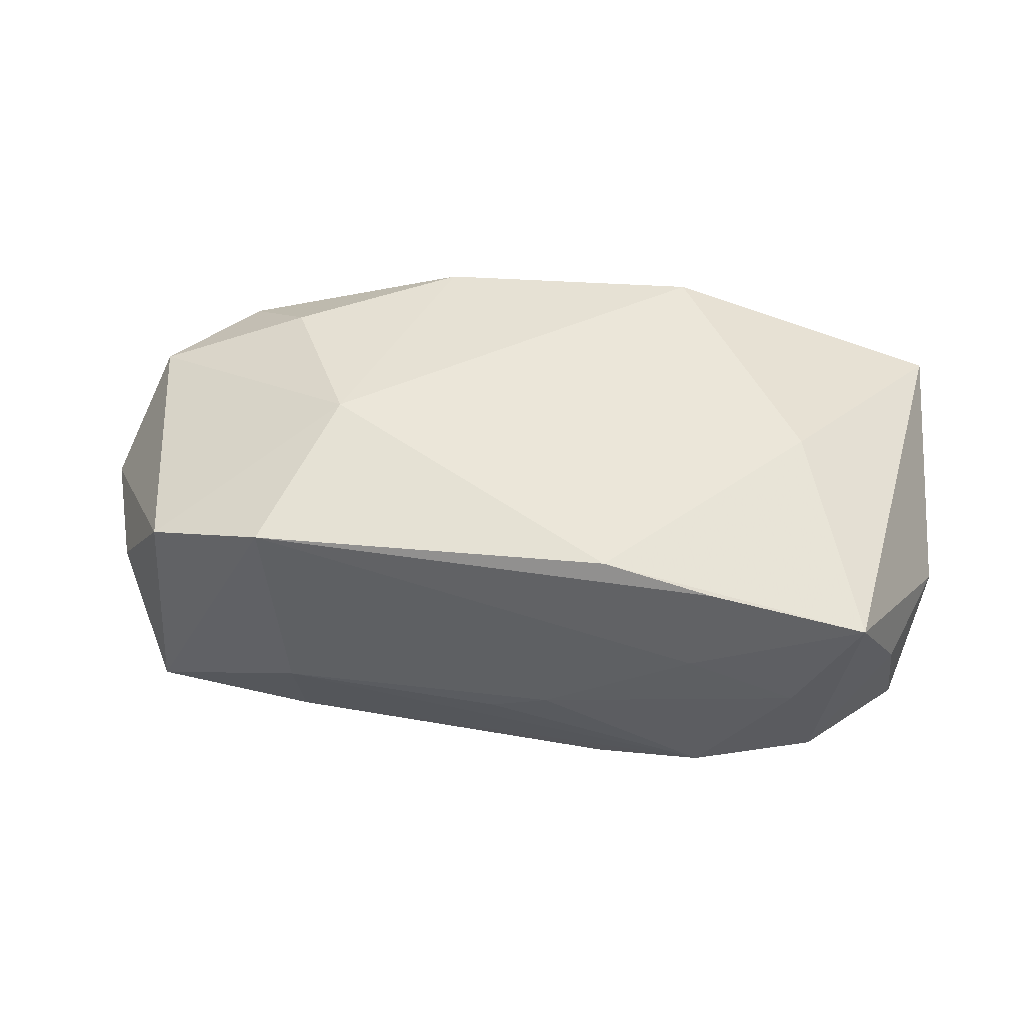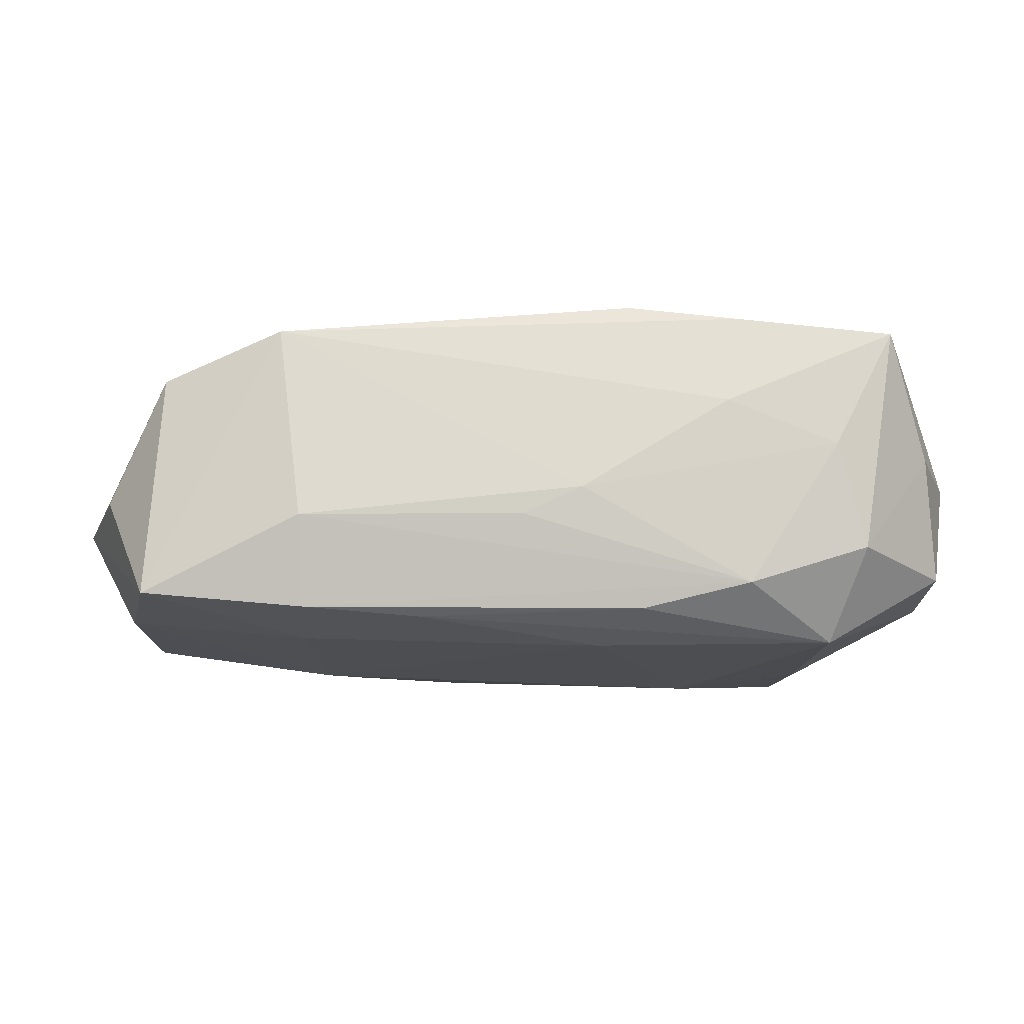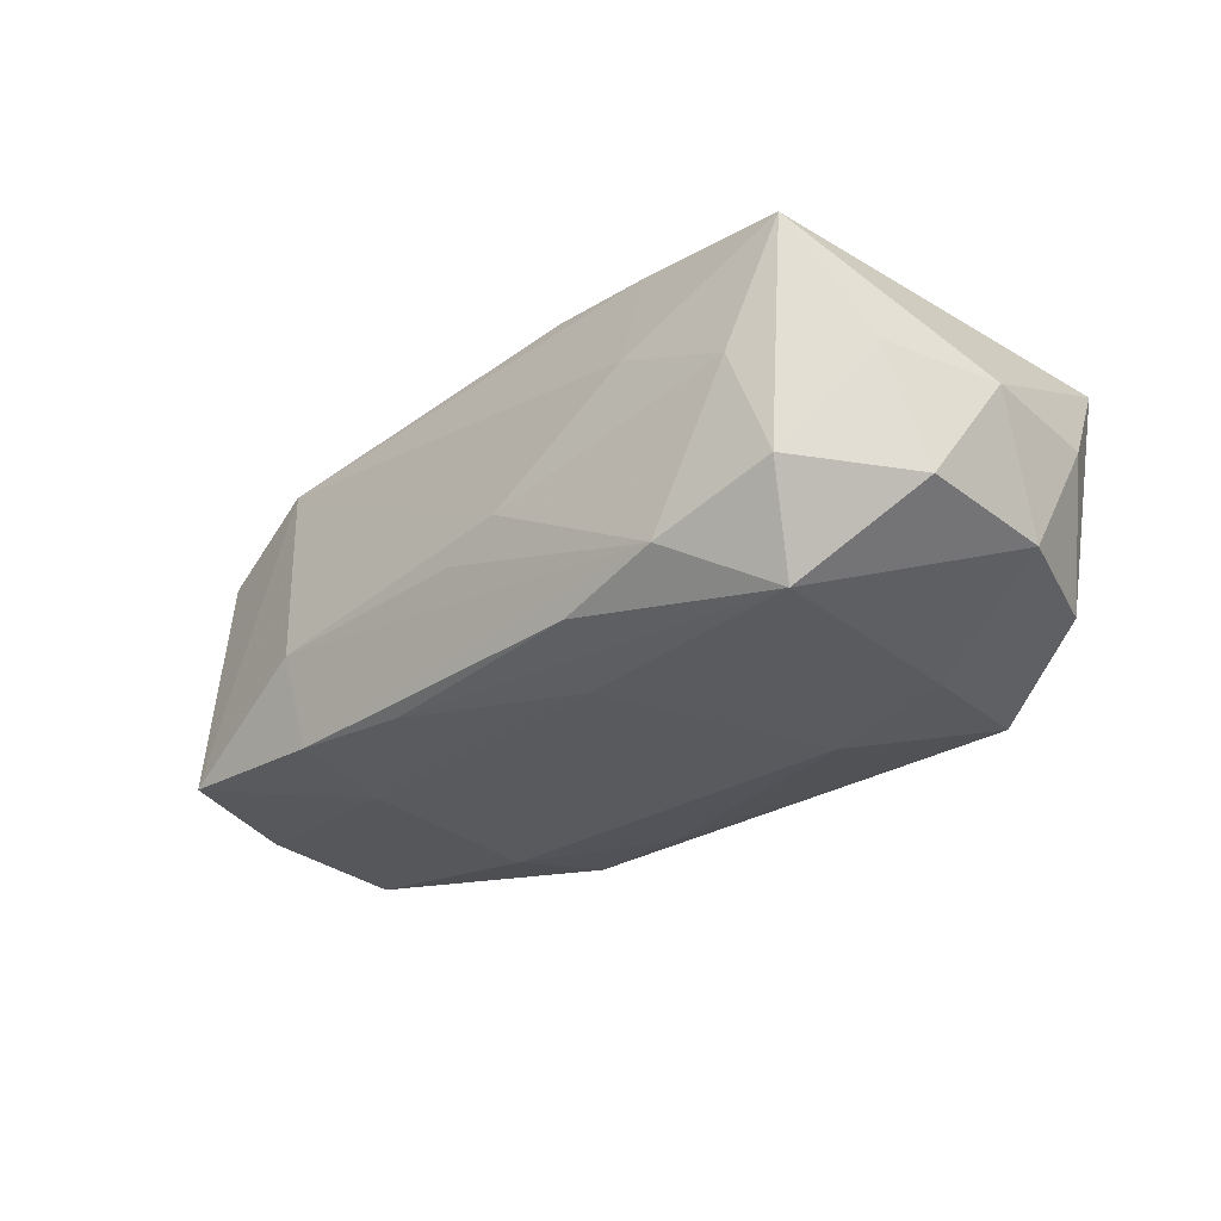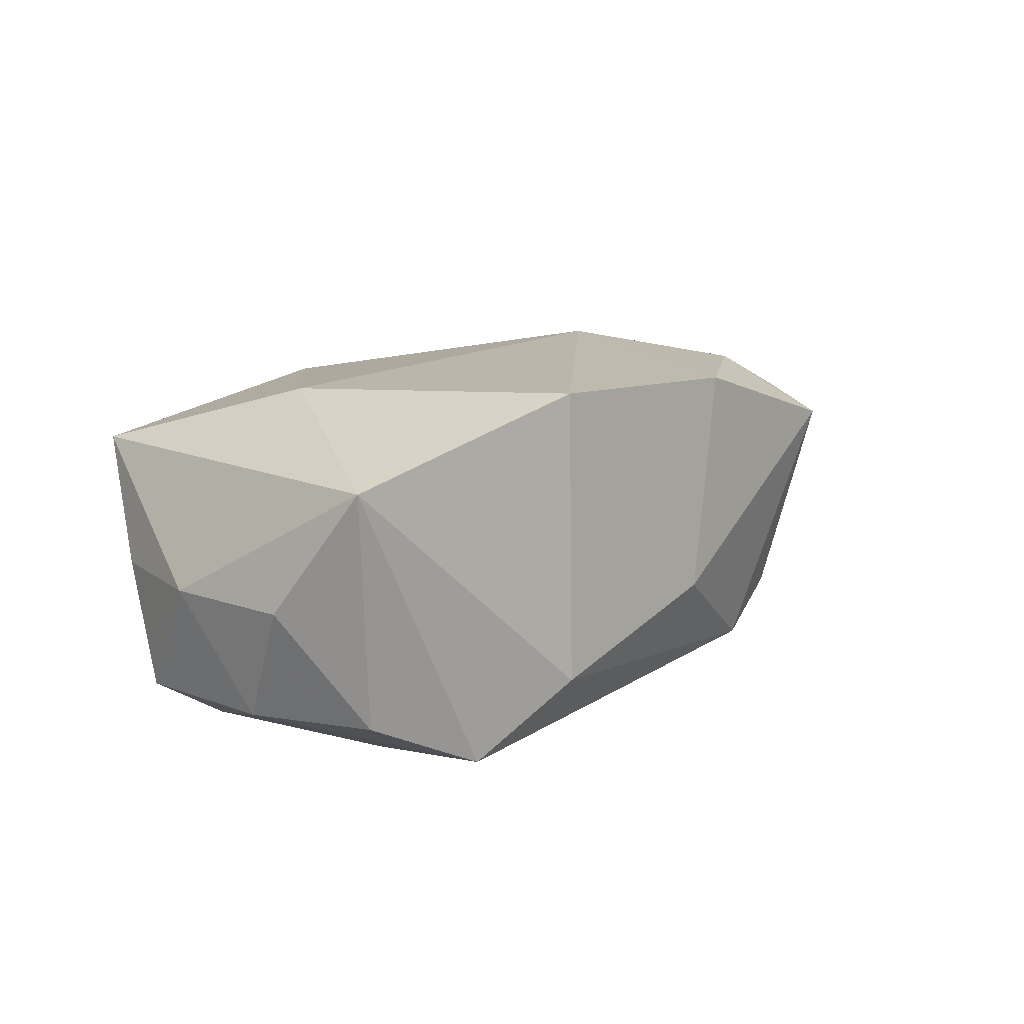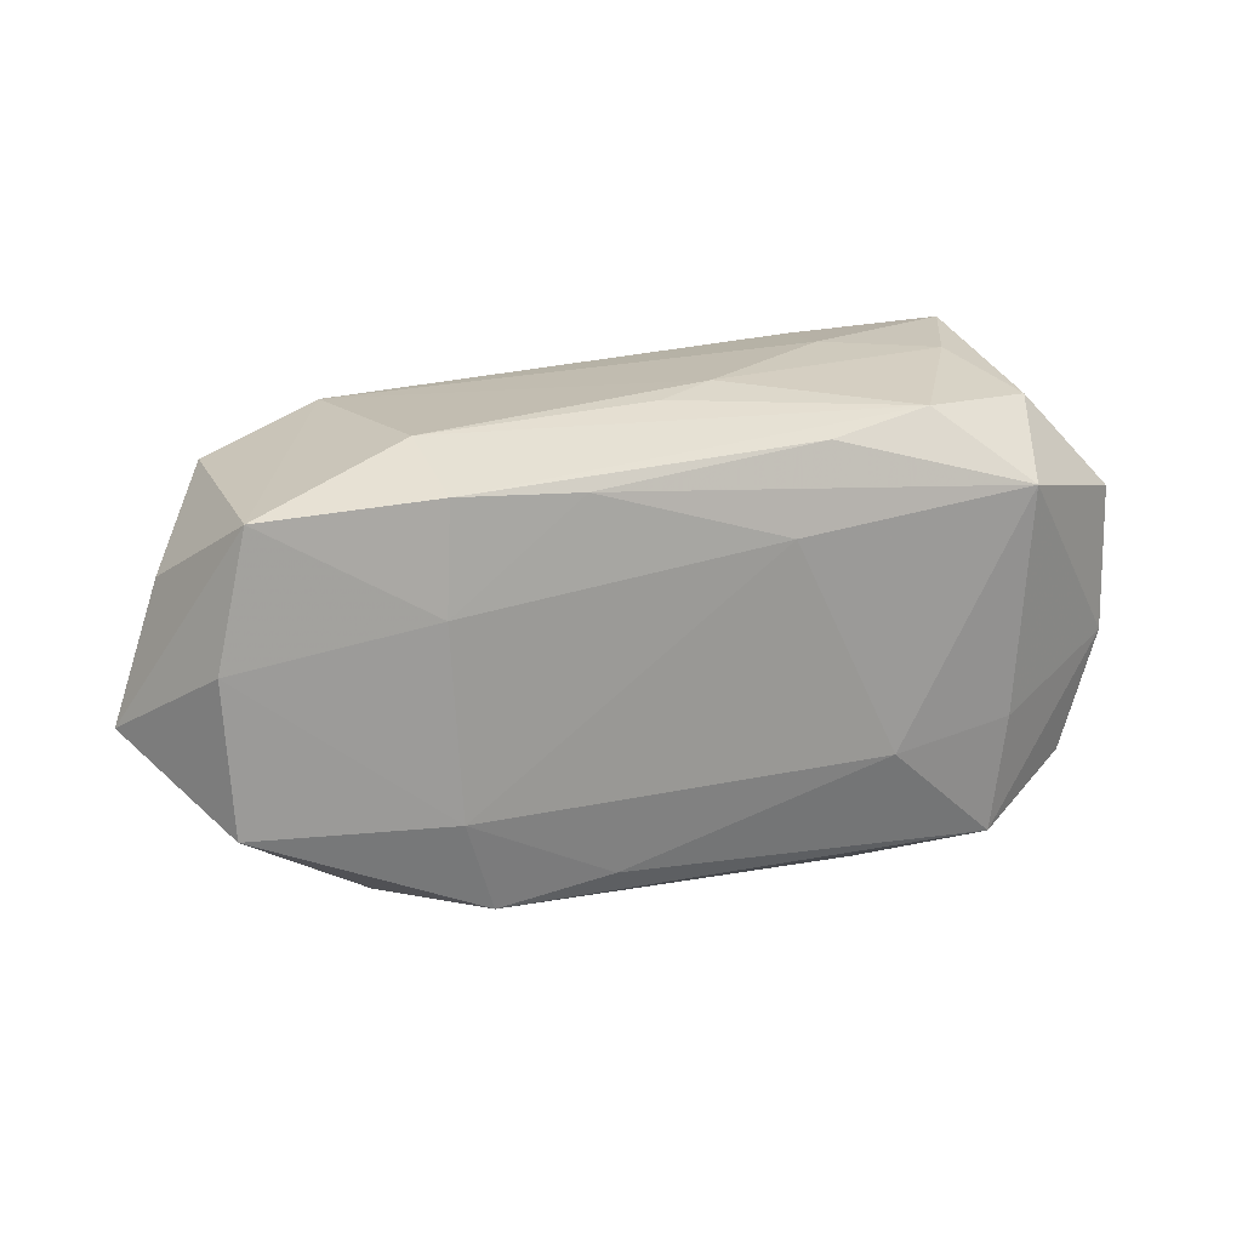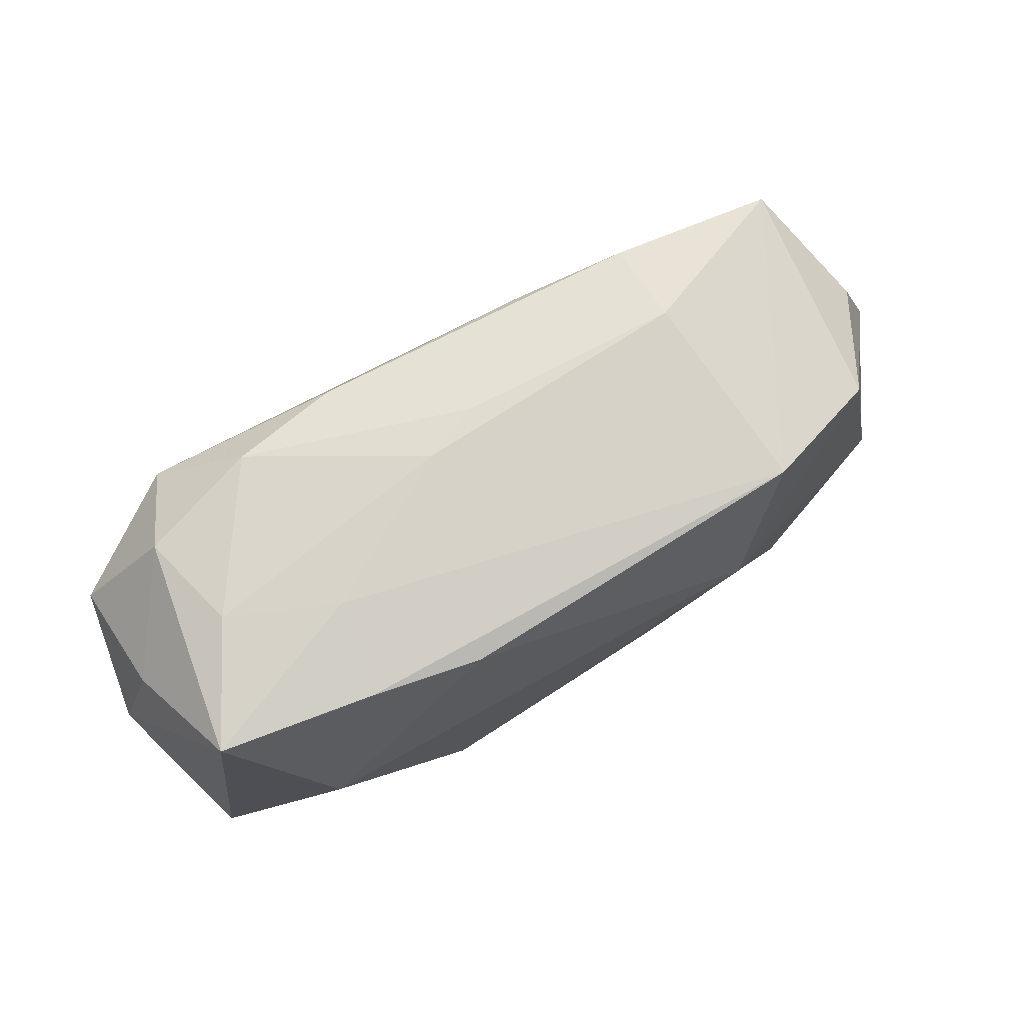
<metadata>
{"format":"obj","ext":"obj","renderer":"f3d","projection":"perspective","resolution":1024,"background":"white","views":[{"elev":47.2,"azim":-171.8,"up":"+Z"},{"elev":74.1,"azim":179.6,"up":"+Y"},{"elev":-32.2,"azim":-138.1,"up":"+Z"},{"elev":13.9,"azim":-51.8,"up":"+Z"},{"elev":20.8,"azim":157.7,"up":"+Y"},{"elev":76.2,"azim":-28.7,"up":"+Y"}]}
</metadata>
<code>
v -0.01325 -0.007686 -0.01534
v 0.001628 0.01856 -0.005479
v -0.00479 0.01016 -0.01491
v 0.02233 0.01647 0.01149
v 0.03244 0.01396 0.007855
v 0.01034 0.01498 -0.01335
v -0.02969 0.01843 0.01012
v -0.03655 0.002979 0.0005843
v -0.02422 0.01195 -0.01519
v 0.02404 -0.01002 0.01318
v -0.003284 0.01901 -0.003322
v 0.008288 -0.01425 -0.01336
v 0.03692 -0.008005 0.008316
v 0.02 0.01555 -0.01256
v -0.03415 -0.01446 0.01059
v 0.03364 0.01493 -0.01115
v 0.04158 -0.001961 -0.001836
v 0.03609 0.004549 -0.01139
v 0.0174 -0.01583 -0.01247
v 0.01062 -0.01741 0.01365
v -0.01684 0.0178 0.01185
v -0.027 0.01675 -0.008093
v -0.03463 -0.002987 -0.009139
v -0.01564 0.019 0.004158
v -0.01383 -0.01936 -0.008367
v 0.004732 -0.01936 -0.004296
v 0.01742 0.003139 0.01524
v 0.03549 -0.007573 -0.01156
v -0.03149 -0.01284 -0.009081
v -0.03427 0.008936 -0.009119
v 0.03414 -0.01122 -0.001719
v 0.03025 -0.01664 0.00749
v -0.02322 0.001988 0.01524
v -0.02274 -0.01646 -0.01357
v 0.02027 0.01788 -0.005224
v -0.01134 -0.01713 0.01524
v -0.00765 0.01678 0.01332
v -0.01712 0.01767 -0.01125
v 0.02065 0.007115 -0.01343
v 0.02563 -0.01404 -0.009368
v -0.0332 0.0126 0.0005958
v 0.03791 0.008715 -0.001599
v -0.03629 -0.00739 0.000455
v -0.02356 -0.006605 -0.01431
v -0.02466 0.01858 0.0004077
v 0.0199 -0.008185 -0.01372
v -0.008195 0.01662 -0.01316
f 33 7 15
f 4 16 35
f 25 15 34
f 15 29 34
f 47 6 9
f 3 1 9
f 9 6 3
f 17 28 18
f 18 16 17
f 36 33 15
f 36 20 27
f 27 33 36
f 36 15 25
f 5 4 27
f 16 4 5
f 37 33 27
f 27 4 37
f 7 33 37
f 12 34 1
f 9 1 44
f 1 34 44
f 9 30 22
f 7 22 41
f 41 22 30
f 43 29 15
f 26 32 20
f 26 36 25
f 20 36 26
f 31 28 17
f 17 32 31
f 31 32 28
f 13 32 17
f 17 5 13
f 13 5 27
f 11 4 35
f 16 18 39
f 39 3 6
f 17 16 42
f 42 5 17
f 16 5 42
f 7 37 21
f 21 37 4
f 29 43 23
f 23 34 29
f 23 44 34
f 23 30 9
f 9 44 23
f 8 41 30
f 30 23 8
f 8 23 43
f 7 41 8
f 15 7 8
f 8 43 15
f 32 26 19
f 19 26 25
f 25 34 19
f 34 12 19
f 20 32 10
f 32 13 10
f 27 20 10
f 10 13 27
f 38 47 9
f 9 22 38
f 14 39 6
f 16 39 14
f 6 47 14
f 35 16 14
f 14 38 35
f 47 38 14
f 4 11 24
f 24 21 4
f 7 21 24
f 28 32 40
f 40 19 28
f 32 19 40
f 2 11 35
f 35 38 2
f 2 38 11
f 46 12 1
f 1 3 46
f 46 19 12
f 3 39 46
f 28 19 46
f 46 18 28
f 46 39 18
f 11 38 45
f 45 24 11
f 7 24 45
f 45 22 7
f 45 38 22

</code>
